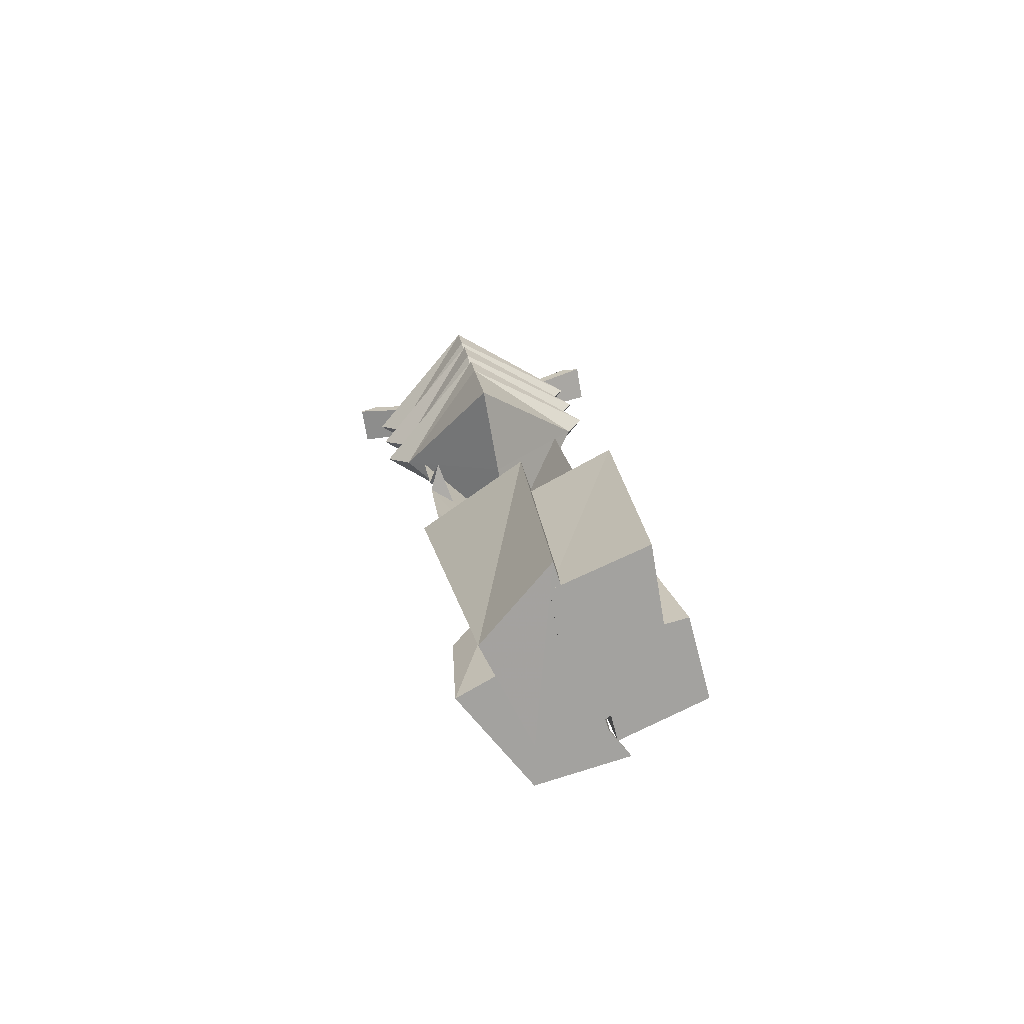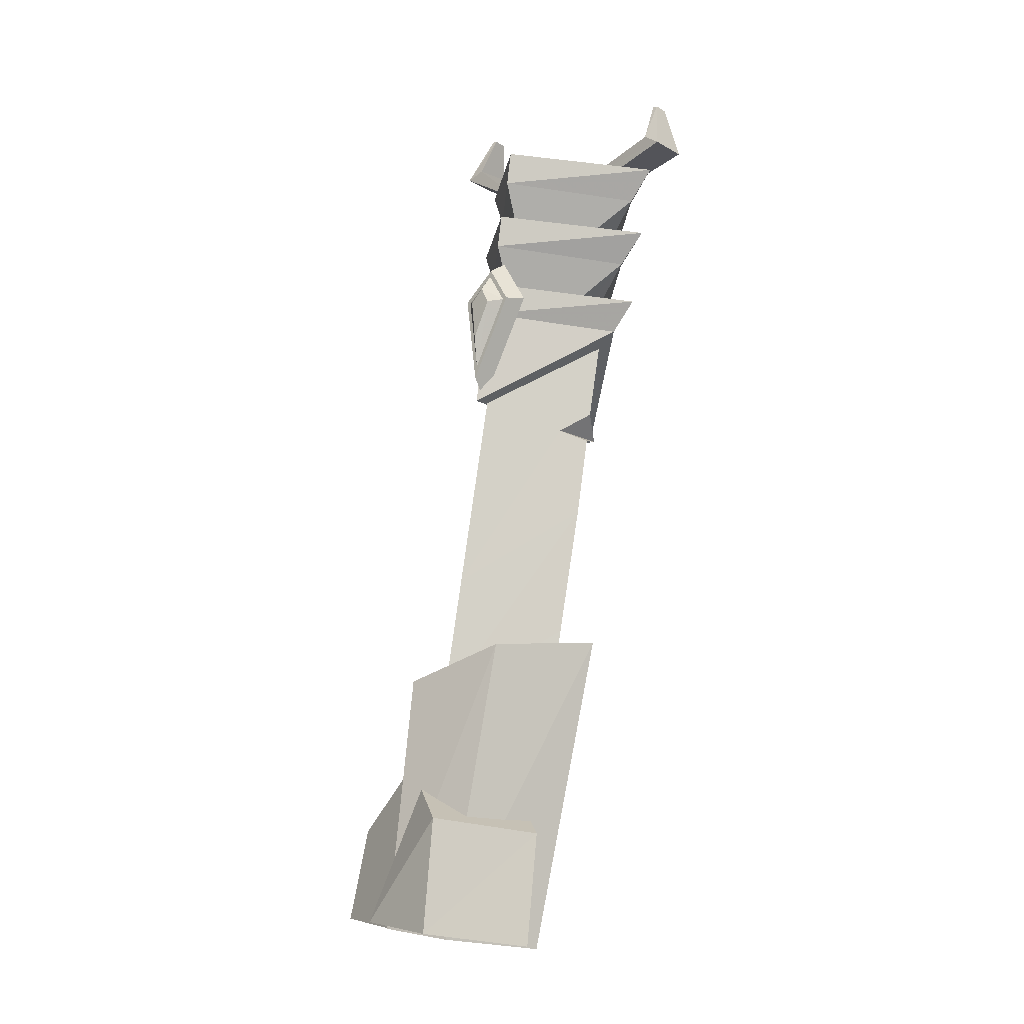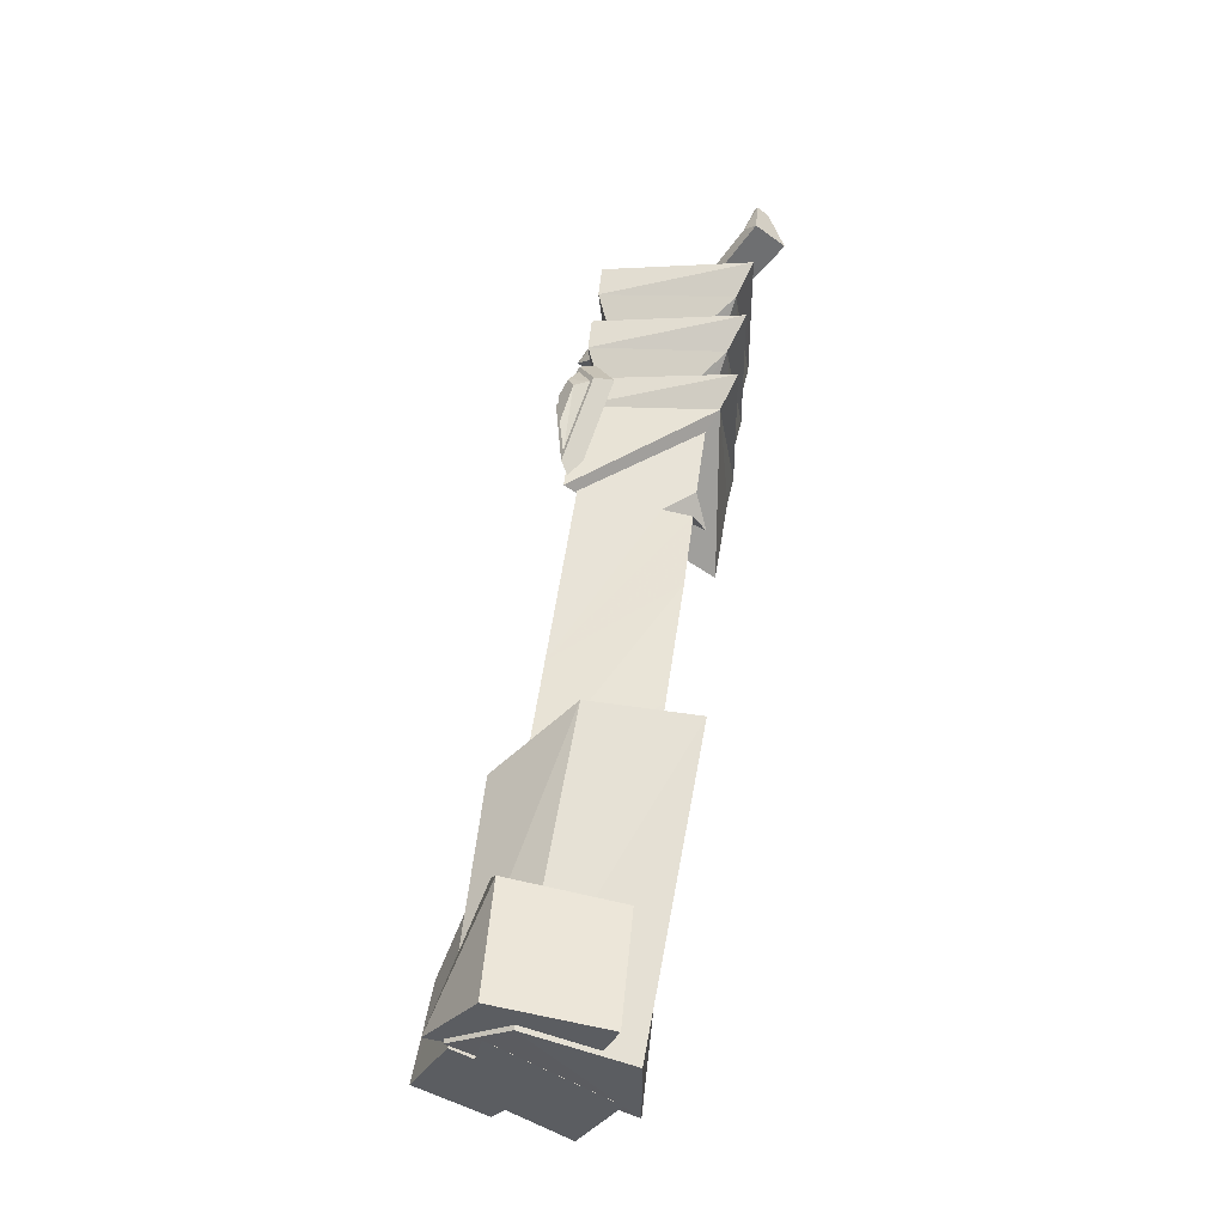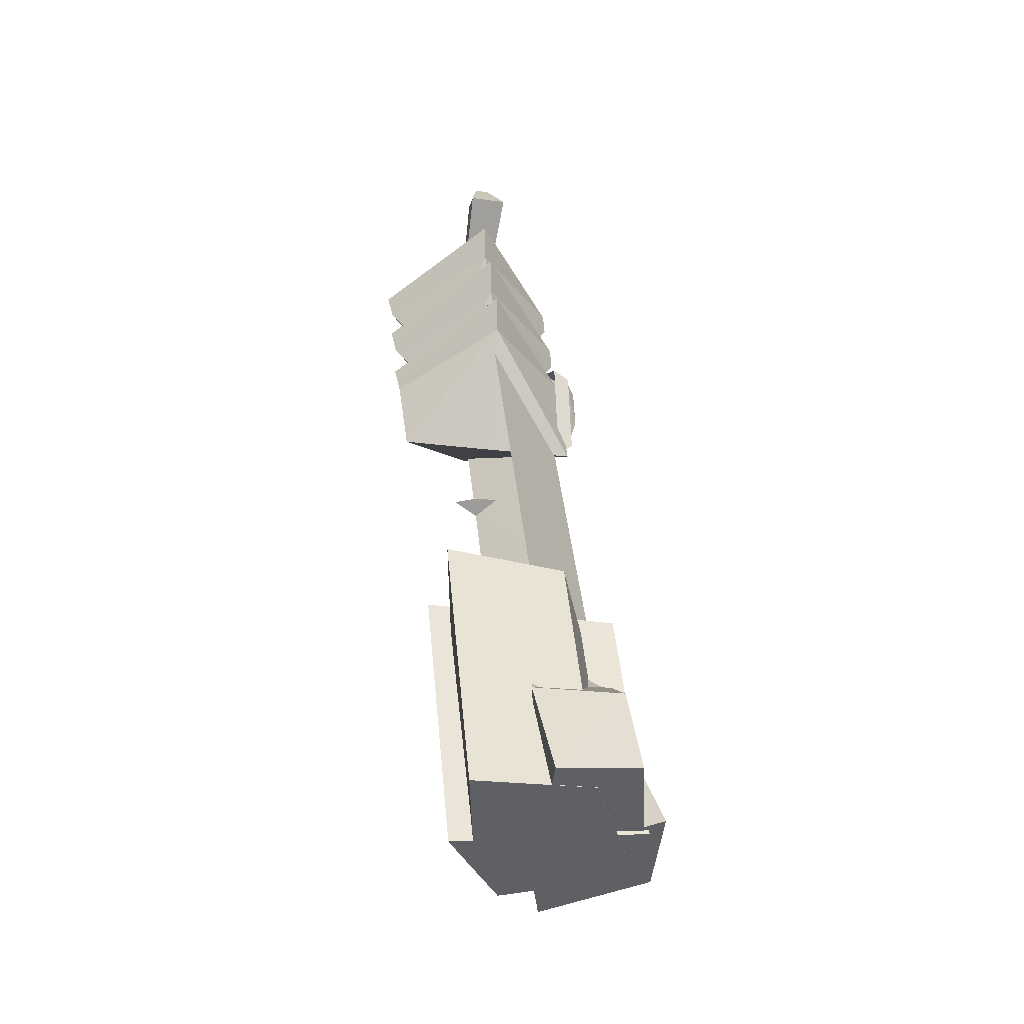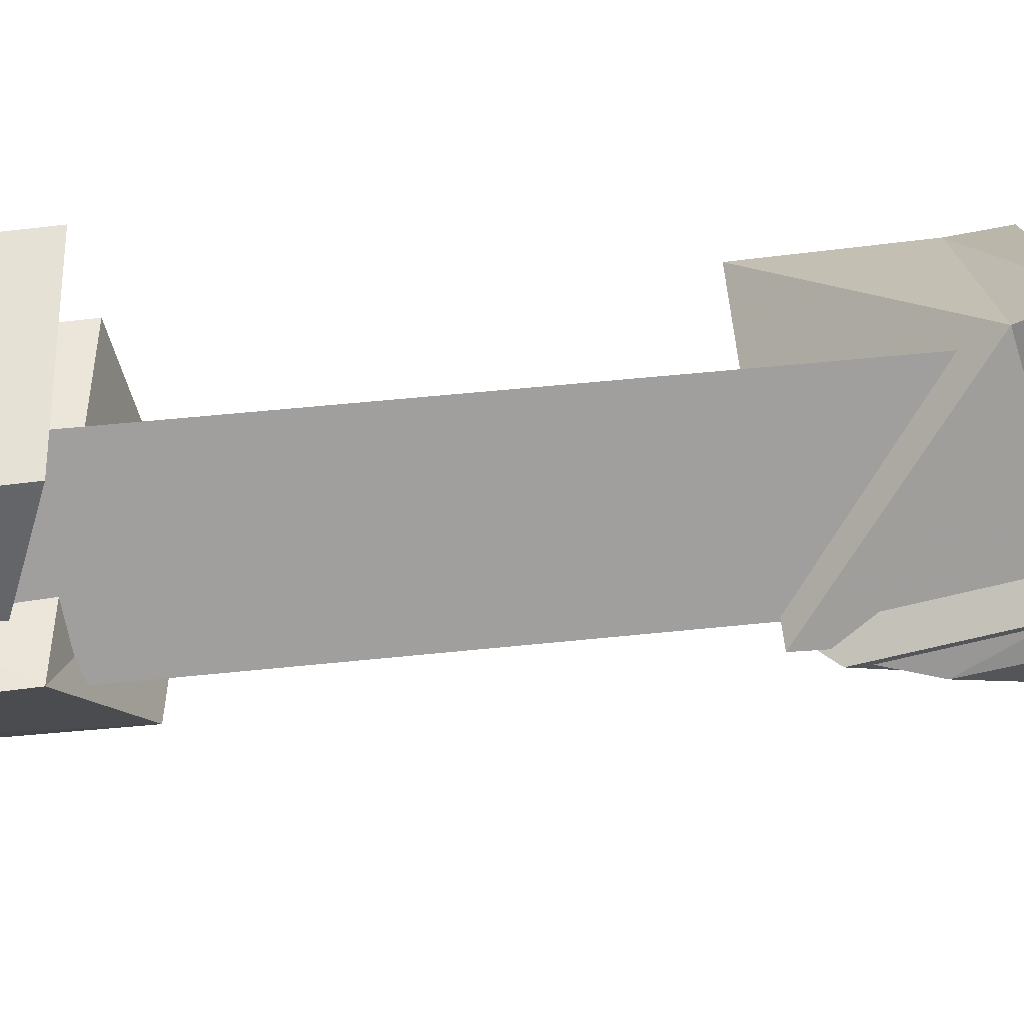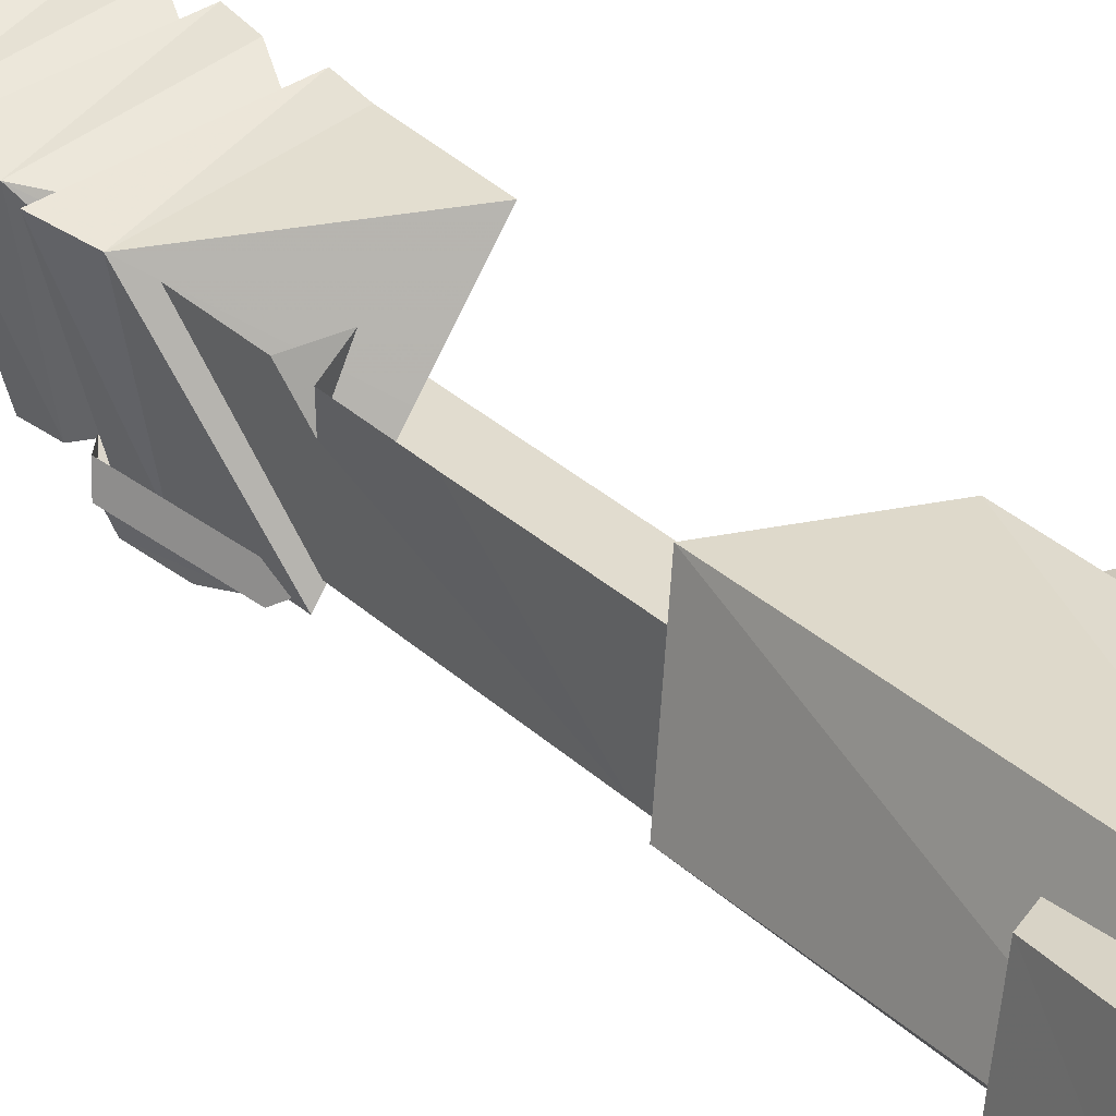
<metadata>
{"format":"obj","ext":"obj","renderer":"f3d","projection":"perspective","resolution":1024,"background":"white","views":[{"elev":-75.6,"azim":39.4,"up":"+Y"},{"elev":-11.0,"azim":-107.6,"up":"+Y"},{"elev":-38.6,"azim":-99.7,"up":"+Y"},{"elev":-43.2,"azim":107.2,"up":"+Y"},{"elev":-55.0,"azim":94.6,"up":"+Z"},{"elev":23.6,"azim":-35.6,"up":"+Z"}]}
</metadata>
<code>
g ice_monument_L_d_mesh
v 8.767 11.46 8.661
v 9.388 10.38 6.692
v 9.285 11.72 6.833
v 9.285 11.72 6.833
v 9.388 10.38 6.692
v 11.12 11.77 7.328
v 8.729 12.52 8.782
v 9.706 11.38 7.495
v 9.221 12.79 6.969
v 9.221 12.79 6.969
v 9.706 11.38 7.495
v 11.06 12.83 7.464
v 8.642 13.52 8.926
v 9.625 12.39 7.588
v 9.16 13.79 7.097
v 9.16 13.79 7.097
v 9.625 12.39 7.588
v 11 13.83 7.593
v 11.23 5.994 6.734
v 11.16 7.205 6.889
v 9.739 5.919 6.31
v 9.254 6.953 7.955
v 9.334 5.637 7.786
v 9.739 5.919 6.31
v 8.966 11.72 8.567
v 9.437 10.92 6.952
v 9.376 11.94 7.083
v 10.87 11.97 7.501
v 9.376 11.94 7.083
v 9.437 10.92 6.952
v 9.213 6.788 8.446
v 9.009 6.692 6.886
v 10.05 6.219 5.934
v 10.92 6.475 8.383
v 9.009 6.692 6.886
v 10.08 2.666 5.587
v 10.05 6.219 5.934
v 9.38 2.532 6.268
v 11.02 2.421 7.944
v 9.701 2.37 7.717
v 11.02 2.421 7.944
v 10.05 6.219 5.934
v 10.08 2.666 5.587
v 10.92 6.475 8.383
v 9.701 2.37 7.717
v 9.213 6.788 8.446
v 9.38 2.532 6.268
v 9.009 6.692 6.886
v 10.56 5.867 8.138
v 9.592 5.781 6.38
v 11.18 6.343 6.318
v 11.96 6.461 7.743
v 10.77 2.434 7.698
v 9.784 2.596 5.971
v 9.592 5.781 6.38
v 12.02 2.555 7.343
v 11.18 6.343 6.318
v 11.23 2.685 5.95
v 9.592 5.781 6.38
v 11.23 2.685 5.95
v 11.18 6.343 6.318
v 9.784 2.596 5.971
v 12.02 2.555 7.343
v 10.77 2.434 7.698
v 11.64 4.084 6.658
v 10.46 5.738 7.03
v 9.993 5.155 6.031
v 11.2 4.058 5.547
v 11.8 2.676 6.323
v 11.34 2.776 5.332
v 9.993 5.155 6.031
v 10.16 2.665 5.642
v 10.46 5.738 7.03
v 10.16 2.665 5.642
v 10.72 2.546 6.824
v 11.34 2.776 5.332
v 11.8 2.676 6.323
v 10.72 2.546 6.824
v 10.46 5.738 7.03
v 11.64 4.084 6.658
v 11.8 2.676 6.323
v 9.076 4.007 7.518
v 9.044 4.214 5.975
v 9.784 4.632 5.999
v 9.817 4.424 7.542
v 9.052 2.437 7.366
v 9.026 2.631 5.842
v 9.044 4.214 5.975
v 10.16 2.53 7.16
v 9.784 4.632 5.999
v 10.15 2.762 5.348
v 9.044 4.214 5.975
v 10.15 2.762 5.348
v 9.784 4.632 5.999
v 9.026 2.631 5.842
v 10.16 2.53 7.16
v 9.052 2.437 7.366
v 8.767 11.46 8.661
v 8.478 11.86 8.859
v 10.59 11.96 9.254
v 10.6 11.51 9.155
v 8.478 11.86 8.859
v 9.226 12.18 6.871
v 11.34 12.26 7.265
v 10.59 11.96 9.254
v 9.226 12.18 6.871
v 9.285 11.72 6.833
v 11.12 11.77 7.328
v 11.34 12.26 7.265
v 10.6 11.51 9.155
v 10.59 11.96 9.254
v 11.34 12.26 7.265
v 11.12 11.77 7.328
v 9.285 11.72 6.833
v 9.226 12.18 6.871
v 8.478 11.86 8.859
v 8.767 11.46 8.661
v 9.388 10.38 6.692
v 10.02 10.27 7.834
v 11.12 11.77 7.328
v 10.65 10.17 8.952
v 10.6 11.51 9.155
v 10.65 10.17 8.952
v 8.767 11.46 8.661
v 11.12 11.77 7.328
v 8.767 11.46 8.661
v 10.02 10.27 7.834
v 9.388 10.38 6.692
v 10.65 10.17 8.952
v 8.886 11.89 7.274
v 8.864 11.87 6.992
v 9.19 12.37 6.852
v 9.305 12.53 7.095
v 8.864 11.87 6.992
v 9.29 10.71 6.64
v 9.572 11.96 6.596
v 9.19 12.37 6.852
v 9.29 10.71 6.64
v 9.433 10.41 6.823
v 9.793 12.01 6.767
v 9.572 11.96 6.596
v 9.793 12.01 6.767
v 9.305 12.53 7.095
v 9.19 12.37 6.852
v 9.572 11.96 6.596
v 9.29 10.71 6.64
v 8.864 11.87 6.992
v 8.886 11.89 7.274
v 9.433 10.41 6.823
v 9.014 11.83 6.745
v 9.187 11.31 6.597
v 9.295 11.87 6.588
v 9.142 12.06 6.693
v 8.918 11.86 6.969
v 9.014 11.83 6.745
v 9.142 12.06 6.693
v 9.199 12.29 6.849
v 9.199 12.29 6.849
v 9.142 12.06 6.693
v 9.295 11.87 6.588
v 9.527 11.94 6.628
v 9.527 11.94 6.628
v 9.295 11.87 6.588
v 9.187 11.31 6.597
v 9.285 10.86 6.666
v 9.285 10.86 6.666
v 9.187 11.31 6.597
v 9.014 11.83 6.745
v 8.918 11.86 6.969
v 8.729 12.52 8.782
v 8.413 12.94 8.997
v 10.53 13.02 9.39
v 10.53 12.57 9.291
v 8.413 12.94 8.997
v 9.162 13.24 7.008
v 11.28 13.32 7.401
v 10.53 13.02 9.39
v 9.162 13.24 7.008
v 9.221 12.79 6.969
v 11.06 12.83 7.464
v 11.28 13.32 7.401
v 10.53 12.57 9.291
v 10.53 13.02 9.39
v 11.28 13.32 7.401
v 11.06 12.83 7.464
v 9.221 12.79 6.969
v 9.162 13.24 7.008
v 8.413 12.94 8.997
v 8.729 12.52 8.782
v 9.706 11.38 7.495
v 9.954 11.34 7.965
v 11.06 12.83 7.464
v 10.21 11.29 8.421
v 10.53 12.57 9.291
v 10.21 11.29 8.421
v 8.729 12.52 8.782
v 11.06 12.83 7.464
v 8.729 12.52 8.782
v 9.954 11.34 7.965
v 9.706 11.38 7.495
v 10.21 11.29 8.421
v 8.642 13.52 8.926
v 8.353 13.94 9.125
v 10.47 14.02 9.519
v 10.47 13.57 9.419
v 8.353 13.94 9.125
v 9.101 14.24 7.136
v 11.22 14.32 7.53
v 10.47 14.02 9.519
v 9.101 14.24 7.136
v 9.16 13.79 7.097
v 11 13.83 7.593
v 11.22 14.32 7.53
v 10.47 13.57 9.419
v 10.47 14.02 9.519
v 11.22 14.32 7.53
v 11 13.83 7.593
v 9.16 13.79 7.097
v 9.101 14.24 7.136
v 8.353 13.94 9.125
v 8.642 13.52 8.926
v 9.625 12.39 7.588
v 9.893 12.34 8.093
v 11 13.83 7.593
v 10.17 12.29 8.586
v 10.47 13.57 9.419
v 10.17 12.29 8.586
v 8.642 13.52 8.926
v 11 13.83 7.593
v 8.642 13.52 8.926
v 9.893 12.34 8.093
v 9.625 12.39 7.588
v 10.17 12.29 8.586
v 8.159 14.37 8.969
v 8.266 14.92 9.155
v 8.206 14.91 9.188
v 7.944 14.23 9.078
v 9.076 14.06 8.477
v 8.999 13.87 8.503
v 8.361 14.91 9.323
v 8.422 14.33 9.429
v 8.207 14.18 9.538
v 8.302 14.9 9.356
v 8.266 14.92 9.155
v 8.206 14.91 9.188
v 7.944 14.23 9.078
v 8.302 14.9 9.356
v 8.207 14.18 9.538
v 8.999 13.87 8.503
v 9.21 13.84 8.872
v 9.287 14.03 8.846
v 9.076 14.06 8.477
v 8.999 13.87 8.503
v 9.21 13.84 8.872
v 8.422 14.33 9.429
v 8.361 14.91 9.323
v 8.266 14.92 9.155
v 8.159 14.37 8.969
v 8.422 14.33 9.429
v 9.287 14.03 8.846
v 9.21 13.84 8.872
v 8.207 14.18 9.538
v 9.287 14.03 8.846
v 8.422 14.33 9.429
v 8.159 14.37 8.969
v 9.076 14.06 8.477
v 11.43 14.72 7.748
v 11.25 15.29 7.706
v 11.31 15.3 7.673
v 11.66 14.63 7.609
v 10.56 14.2 8.134
v 10.66 14.03 8.062
v 11.39 14.67 7.148
v 10.45 14.06 7.692
v 11.25 15.29 7.706
v 11.16 15.3 7.539
v 11.22 15.31 7.505
v 11.31 15.3 7.673
v 11.16 15.3 7.539
v 11.39 14.67 7.148
v 11.22 15.31 7.505
v 11.16 14.76 7.288
v 10.45 14.06 7.692
v 10.35 14.23 7.764
v 10.35 14.23 7.764
v 10.56 14.2 8.134
v 10.66 14.03 8.062
v 10.45 14.06 7.692
v 11.66 14.63 7.609
v 11.31 15.3 7.673
v 11.22 15.31 7.505
v 11.39 14.67 7.148
v 11.16 14.76 7.288
v 11.16 15.3 7.539
v 11.25 15.29 7.706
v 11.43 14.72 7.748
v 10.35 14.23 7.764
v 11.16 14.76 7.288
v 11.43 14.72 7.748
v 10.56 14.2 8.134
v 11.05 8.978 7.117
v 10.96 10.56 7.32
v 9.537 9.276 6.741
v 9.632 7.692 6.538
v 9.057 10.22 8.373
v 9.408 9.889 8.566
v 9.184 9.968 7.94
v 9.076 9.814 8.325
v 11.16 7.205 6.889
v 11.05 8.978 7.117
v 9.632 7.692 6.538
v 9.739 5.919 6.31
v 9.127 8.723 8.193
v 9.254 6.953 7.955
v 9.739 5.919 6.31
v 9.632 7.692 6.538
v 9.537 9.276 6.741
v 10.96 10.56 7.32
v 10.87 11.97 7.501
v 9.437 10.92 6.952
v 9.184 9.968 7.94
v 9.537 9.276 6.741
v 9.437 10.92 6.952
v 9.057 10.22 8.373
v 8.966 11.72 8.567
v 9.076 9.814 8.325
v 9.127 8.723 8.193
v 9.632 7.692 6.538
v 9.184 9.968 7.94
v 9.537 9.276 6.741
g ice_monument_L_d_mesh_0
f 3 2 1
f 6 5 4
f 9 8 7
f 12 11 10
f 15 14 13
f 18 17 16
f 21 20 19
f 24 23 22
f 27 26 25
f 30 29 28
f 33 32 31
f 34 33 31
f 37 36 35
f 36 38 35
f 36 39 38
f 39 40 38
f 43 42 41
f 42 44 41
f 41 44 45
f 44 46 45
f 45 46 47
f 46 48 47
f 51 50 49
f 52 51 49
f 52 49 53
f 53 49 54
f 49 55 54
f 56 52 53
f 57 52 56
f 58 57 56
f 61 60 59
f 60 62 59
f 60 63 62
f 63 64 62
f 67 66 65
f 68 67 65
f 68 65 69
f 70 68 69
f 71 68 70
f 72 71 70
f 67 74 73
f 74 75 73
f 74 76 75
f 76 77 75
f 80 79 78
f 81 80 78
f 84 83 82
f 85 84 82
f 85 82 86
f 86 82 87
f 82 88 87
f 89 85 86
f 90 85 89
f 91 90 89
f 94 93 92
f 93 95 92
f 93 96 95
f 96 97 95
f 100 99 98
f 101 100 98
f 104 103 102
f 105 104 102
f 108 107 106
f 109 108 106
f 112 111 110
f 113 112 110
f 116 115 114
f 117 116 114
f 120 119 118
f 121 119 120
f 124 123 122
f 122 123 125
f 128 127 126
f 126 127 129
f 132 131 130
f 133 132 130
f 136 135 134
f 137 136 134
f 140 139 138
f 141 140 138
f 144 143 142
f 145 144 142
f 148 147 146
f 149 148 146
f 152 151 150
f 153 152 150
f 156 155 154
f 157 156 154
f 160 159 158
f 161 160 158
f 164 163 162
f 165 164 162
f 168 167 166
f 169 168 166
f 172 171 170
f 173 172 170
f 176 175 174
f 177 176 174
f 180 179 178
f 181 180 178
f 184 183 182
f 185 184 182
f 188 187 186
f 189 188 186
f 192 191 190
f 193 191 192
f 196 195 194
f 194 195 197
f 200 199 198
f 198 199 201
f 204 203 202
f 205 204 202
f 208 207 206
f 209 208 206
f 212 211 210
f 213 212 210
f 216 215 214
f 217 216 214
f 220 219 218
f 221 220 218
f 224 223 222
f 225 223 224
f 228 227 226
f 226 227 229
f 232 231 230
f 230 231 233
f 236 235 234
f 237 236 234
f 237 234 238
f 239 237 238
f 242 241 240
f 243 242 240
f 243 240 244
f 245 243 244
f 247 245 246
f 248 247 246
f 248 246 249
f 250 248 249
f 253 252 251
f 254 253 251
f 257 256 255
f 258 257 255
f 261 260 259
f 262 261 259
f 265 264 263
f 266 265 263
f 269 268 267
f 270 269 267
f 270 267 271
f 272 270 271
f 273 270 272
f 274 273 272
f 277 276 275
f 278 277 275
f 281 280 279
f 280 282 279
f 280 283 282
f 283 284 282
f 287 286 285
f 288 287 285
f 291 290 289
f 292 291 289
f 295 294 293
f 296 295 293
f 299 298 297
f 300 299 297
f 303 302 301
f 304 303 301
f 307 306 305
f 307 308 306
f 311 310 309
f 312 311 309
f 315 314 313
f 316 315 313
f 319 318 317
f 320 319 317
f 323 322 321
f 323 321 324
f 325 323 324
f 328 327 326
f 329 328 326
f 329 330 328

</code>
